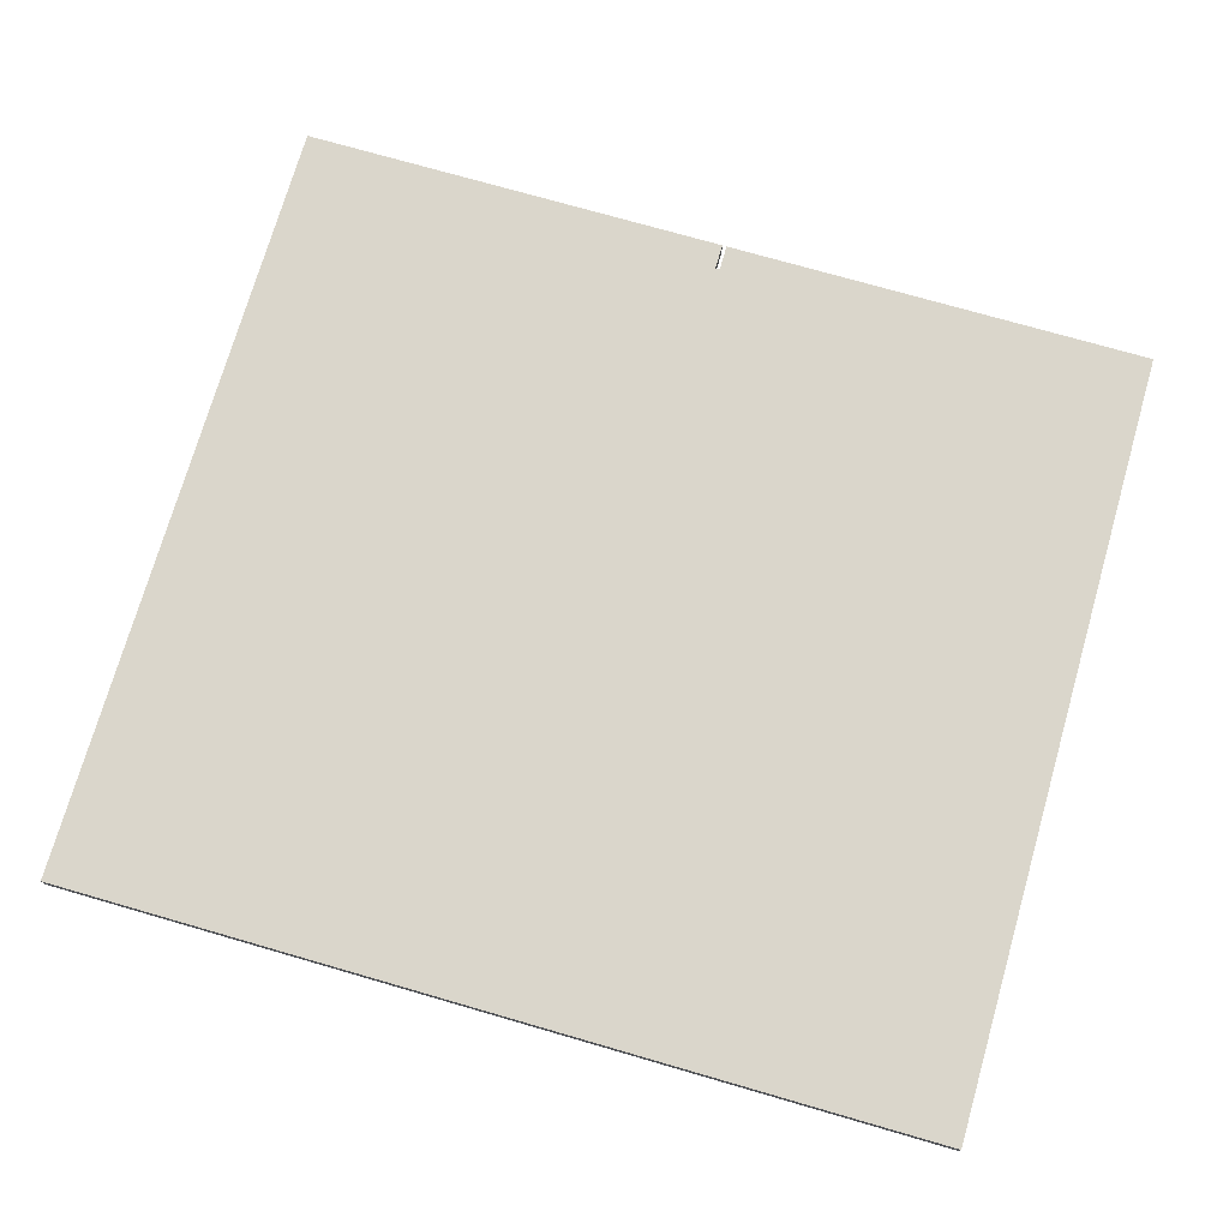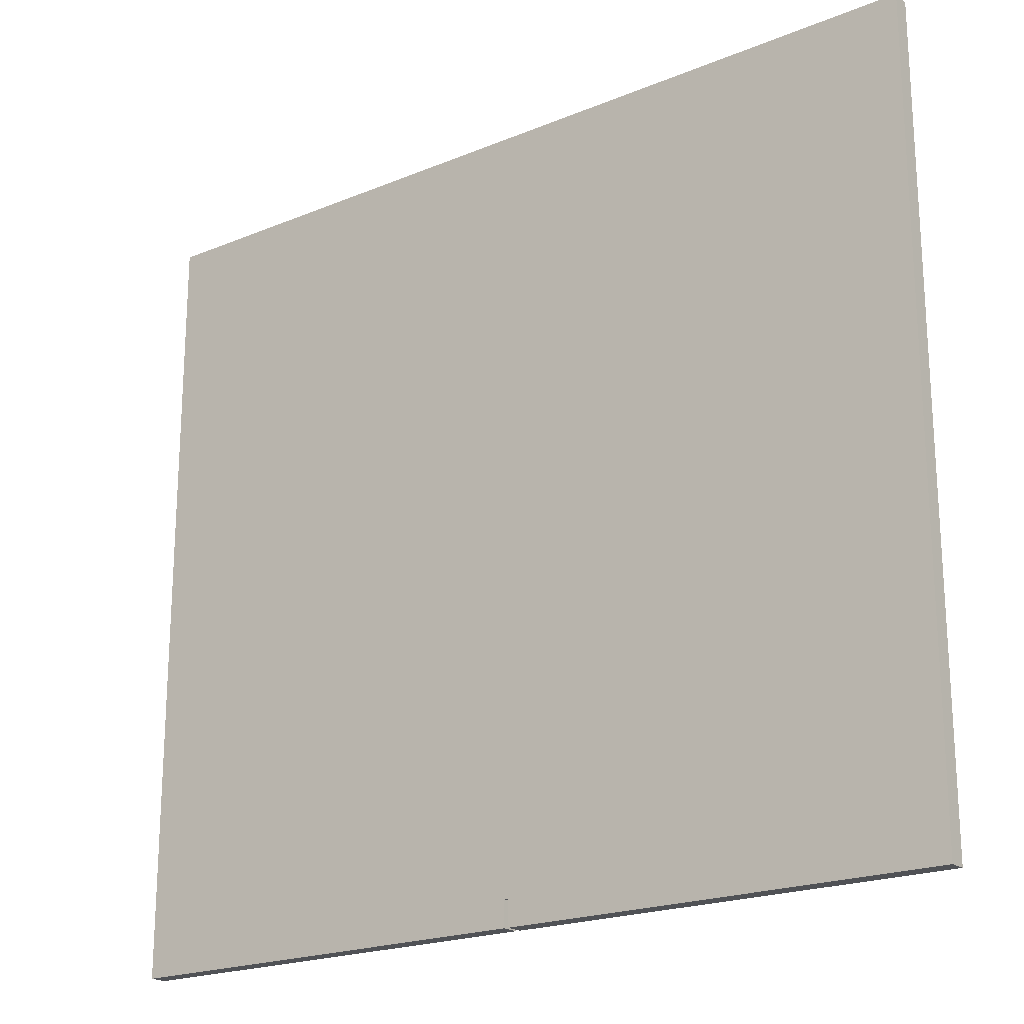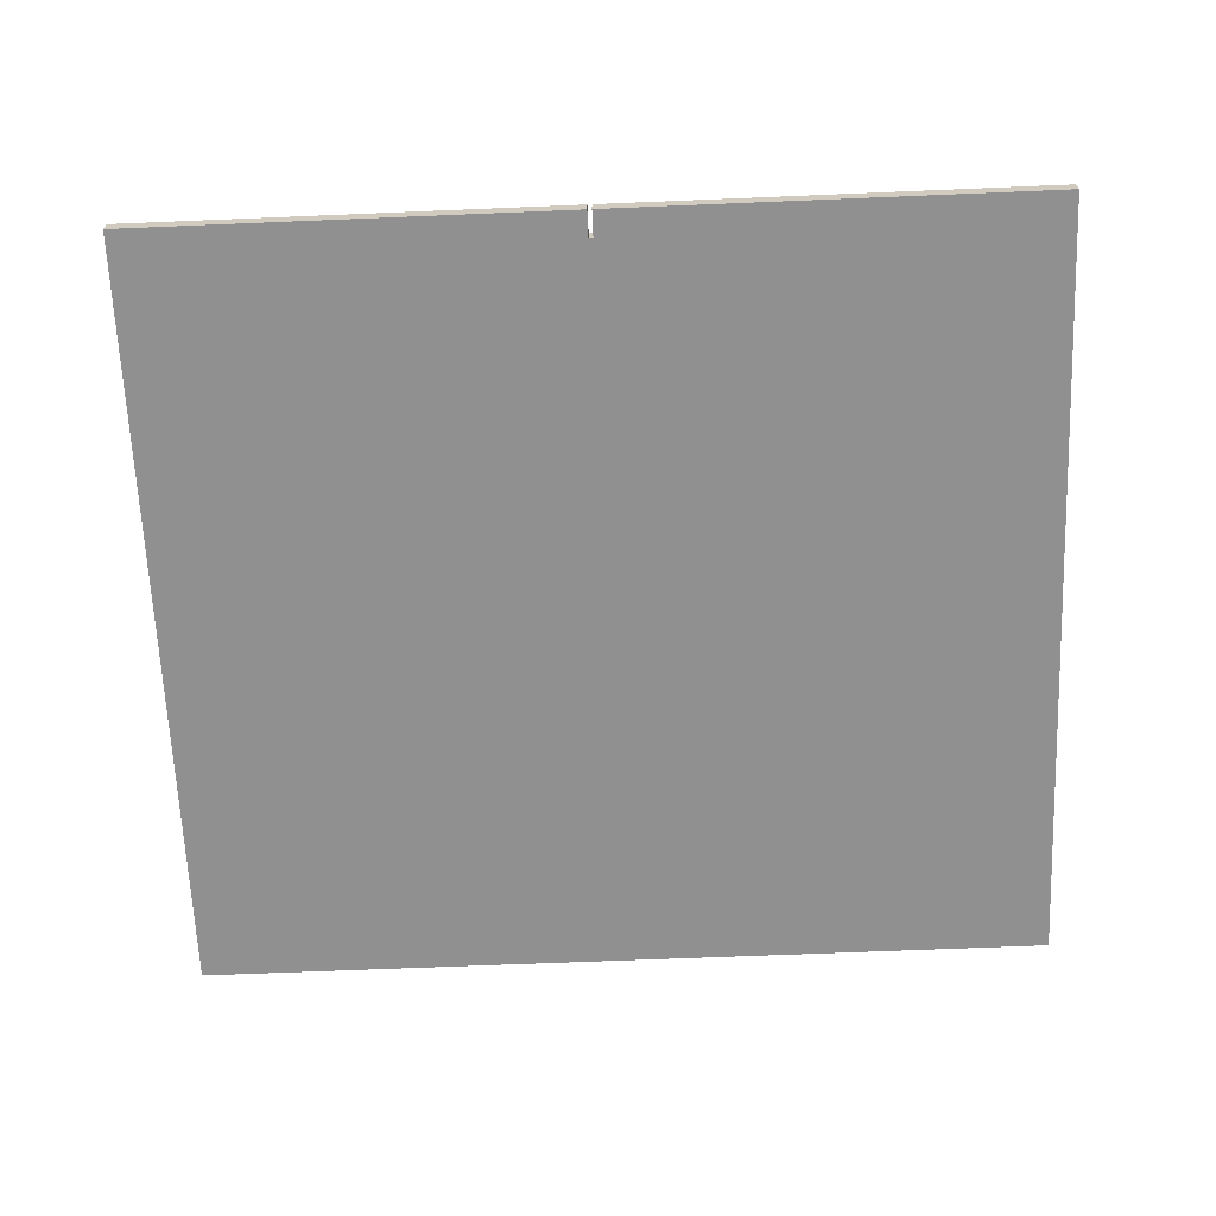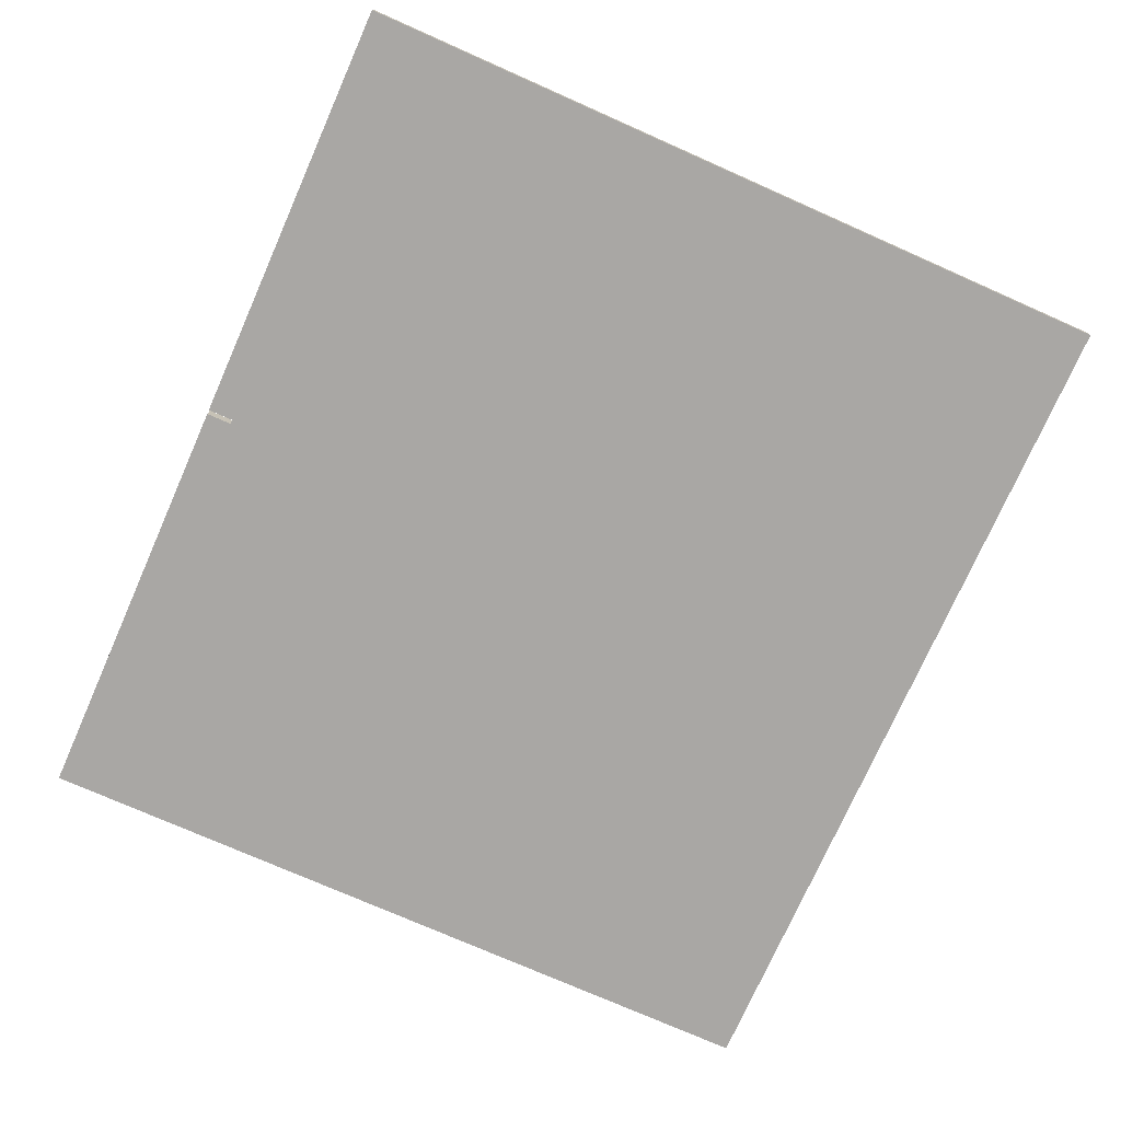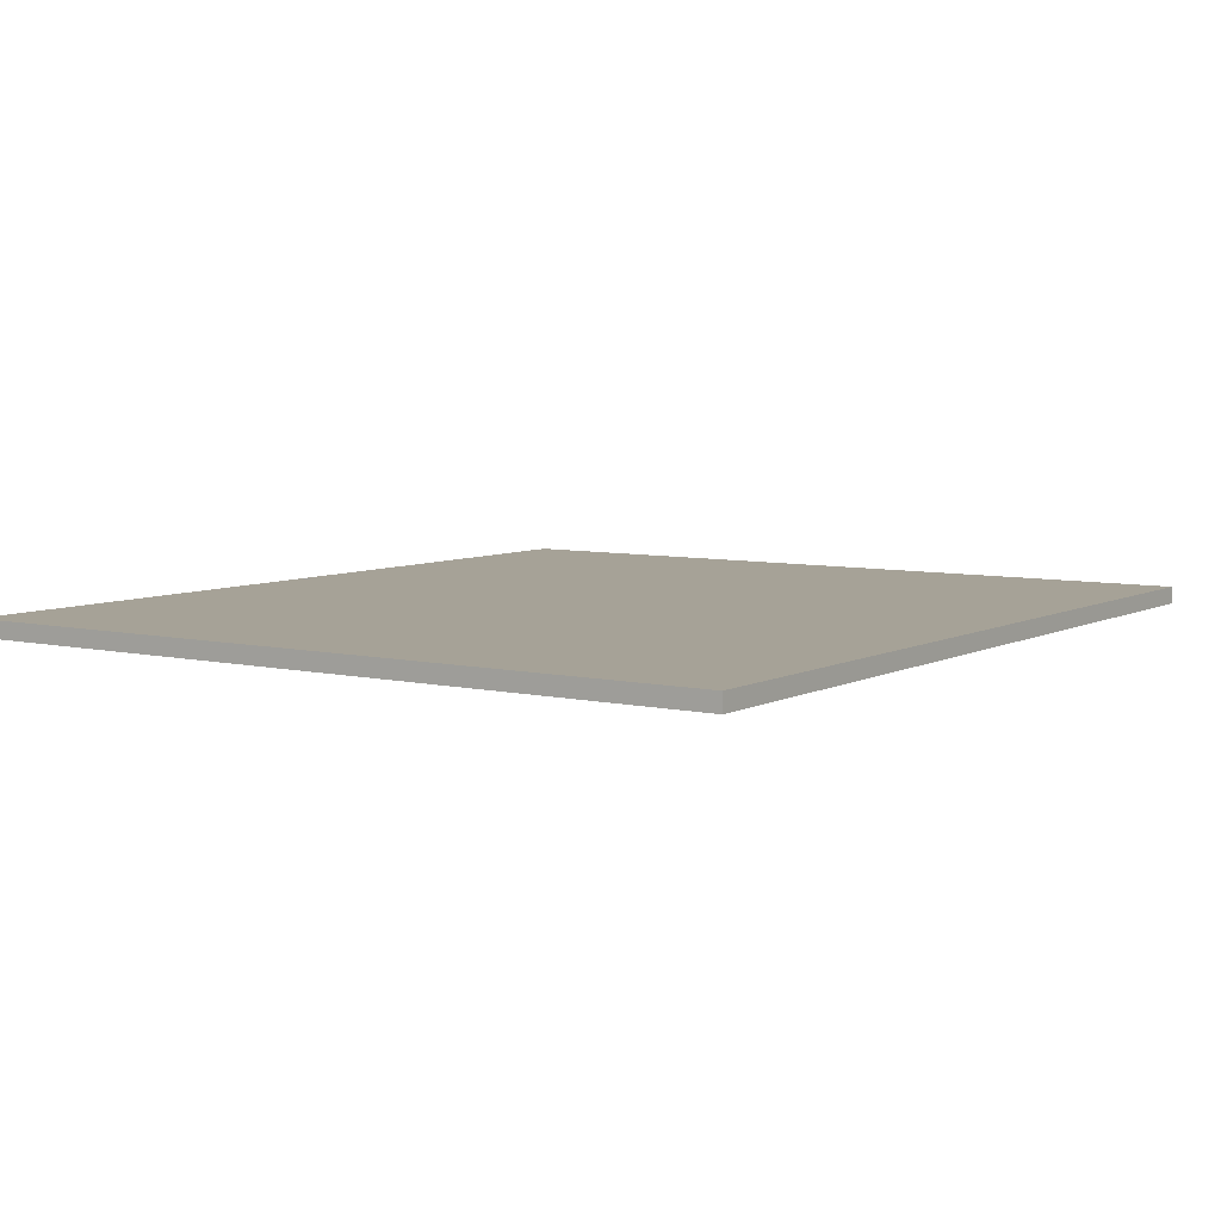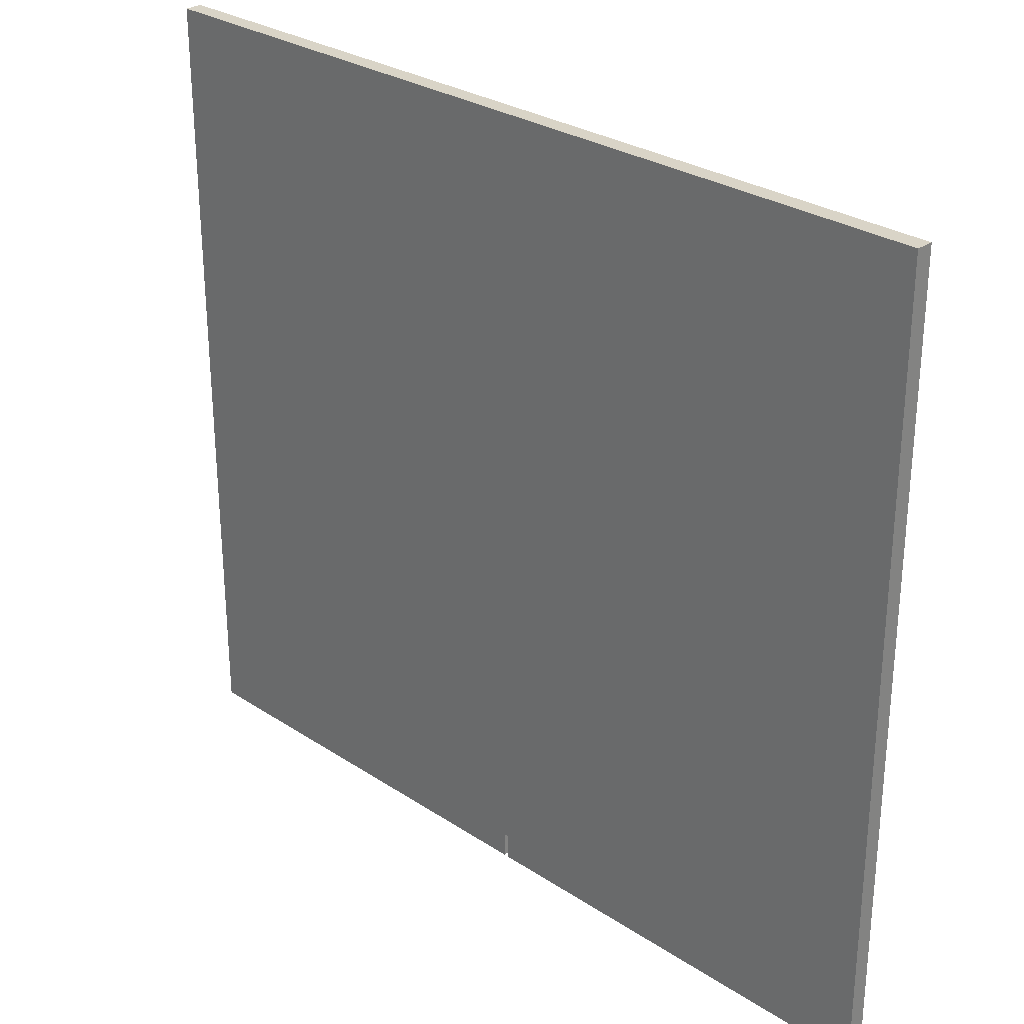
<metadata>
{"format":"obj","ext":"obj","renderer":"f3d","projection":"perspective","resolution":1024,"background":"white","views":[{"elev":74.0,"azim":16.1,"up":"+Y"},{"elev":-20.6,"azim":-143.1,"up":"+Z"},{"elev":-65.8,"azim":-177.6,"up":"+Y"},{"elev":-74.8,"azim":-113.9,"up":"+Y"},{"elev":6.5,"azim":-55.7,"up":"+Y"},{"elev":28.5,"azim":-135.4,"up":"+Z"}]}
</metadata>
<code>
o Group3/mesh1/mesh1-geometry#mesh1-geometry
v 0.01085 0.02216 -0.04064
v 0.259 0.01236 -0.04064
v 0.01085 0.01236 -0.04064
v 0.259 0.02216 -0.04064
v 0.01085 0.01236 -0.02593
v 0.01085 0.02216 -0.02593
v 0.259 0.02216 0.4104
v 0.259 0.01236 0.4104
v 0.0084 0.01236 -0.02593
v 0.0084 0.02216 -0.02593
v -0.2398 0.01236 0.4104
v -0.2398 0.02216 0.4104
v 0.0084 0.01236 -0.04064
v 0.0084 0.02216 -0.04064
v -0.2398 0.01236 -0.04064
v -0.2398 0.02216 -0.04064
f 1 2 3
f 2 1 4
f 3 2 1
f 4 1 2
f 2 5 3
f 3 5 2
f 3 6 1
f 1 6 3
f 1 7 4
f 4 7 1
f 7 2 4
f 4 2 7
f 8 5 2
f 2 5 8
f 6 3 5
f 5 3 6
f 6 7 1
f 1 7 6
f 2 7 8
f 8 7 2
f 8 9 5
f 5 9 8
f 5 10 6
f 6 10 5
f 10 7 6
f 6 7 10
f 7 11 8
f 8 11 7
f 11 9 8
f 8 9 11
f 10 5 9
f 9 5 10
f 7 10 12
f 12 10 7
f 11 7 12
f 12 7 11
f 11 13 9
f 9 13 11
f 13 10 9
f 9 10 13
f 14 12 10
f 10 12 14
f 12 15 11
f 11 15 12
f 13 11 15
f 15 11 13
f 10 13 14
f 14 13 10
f 12 14 16
f 16 14 12
f 15 12 16
f 16 12 15
f 16 13 15
f 15 13 16
f 13 16 14
f 14 16 13

</code>
